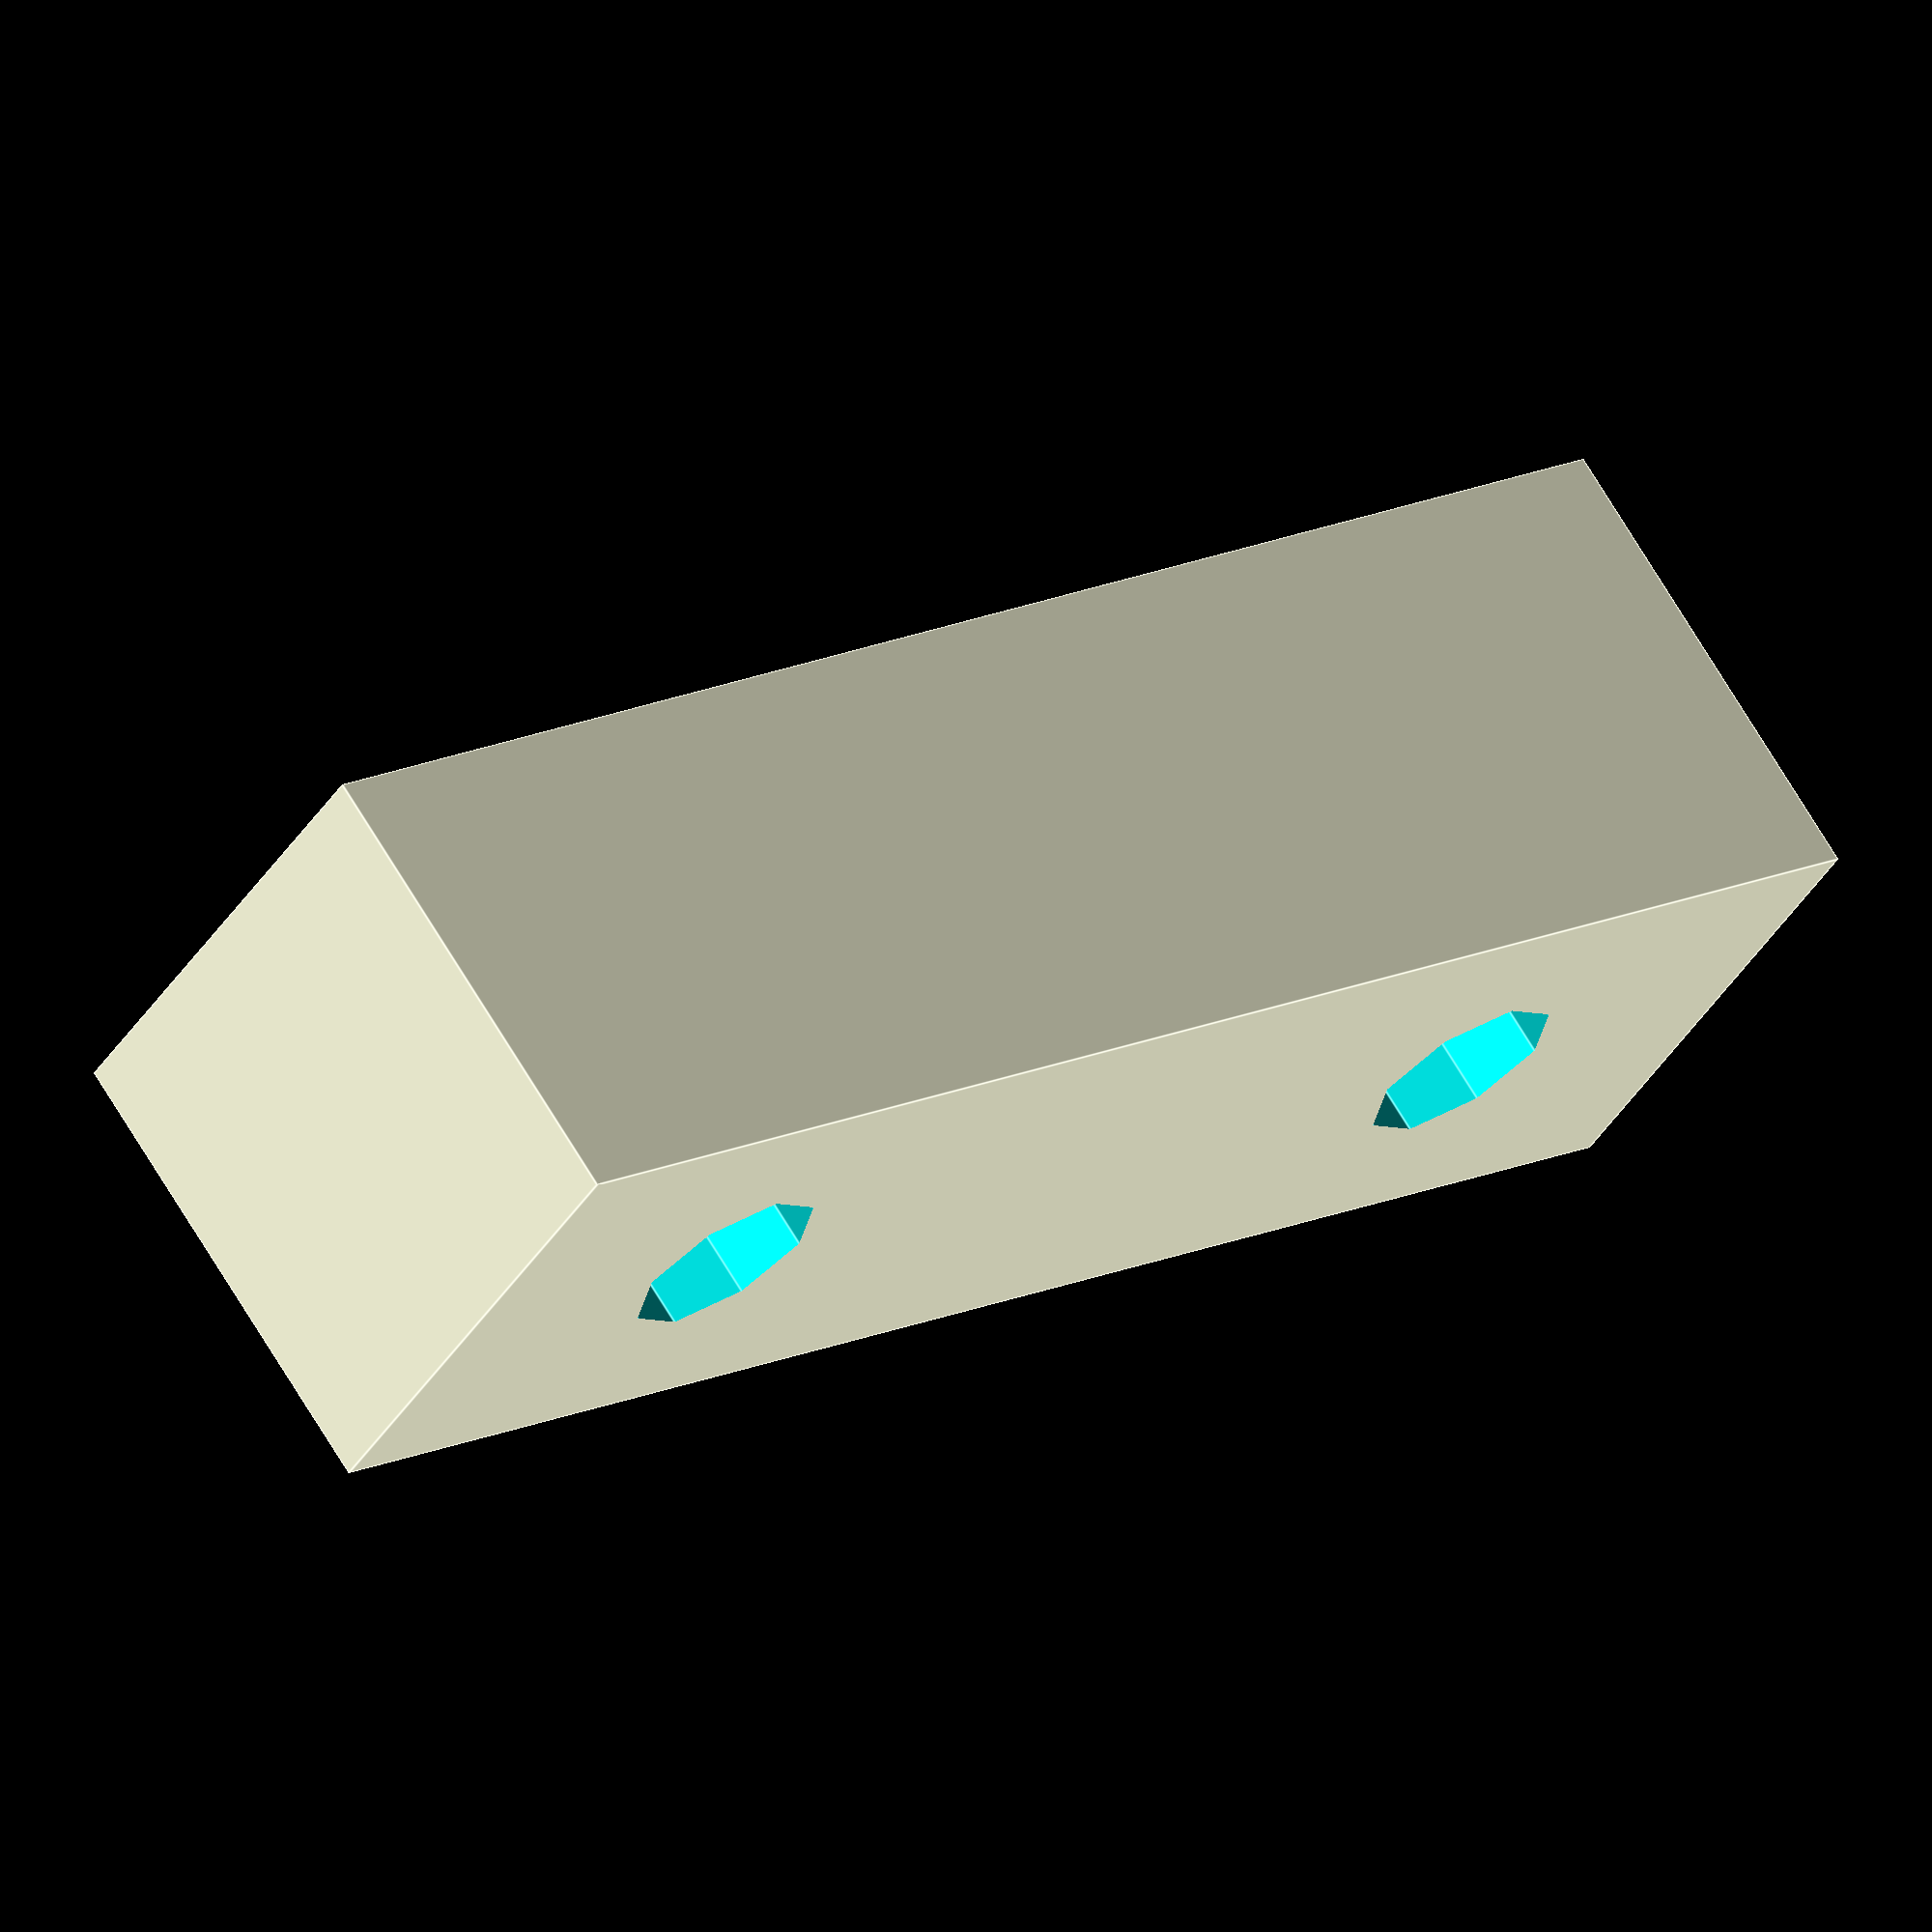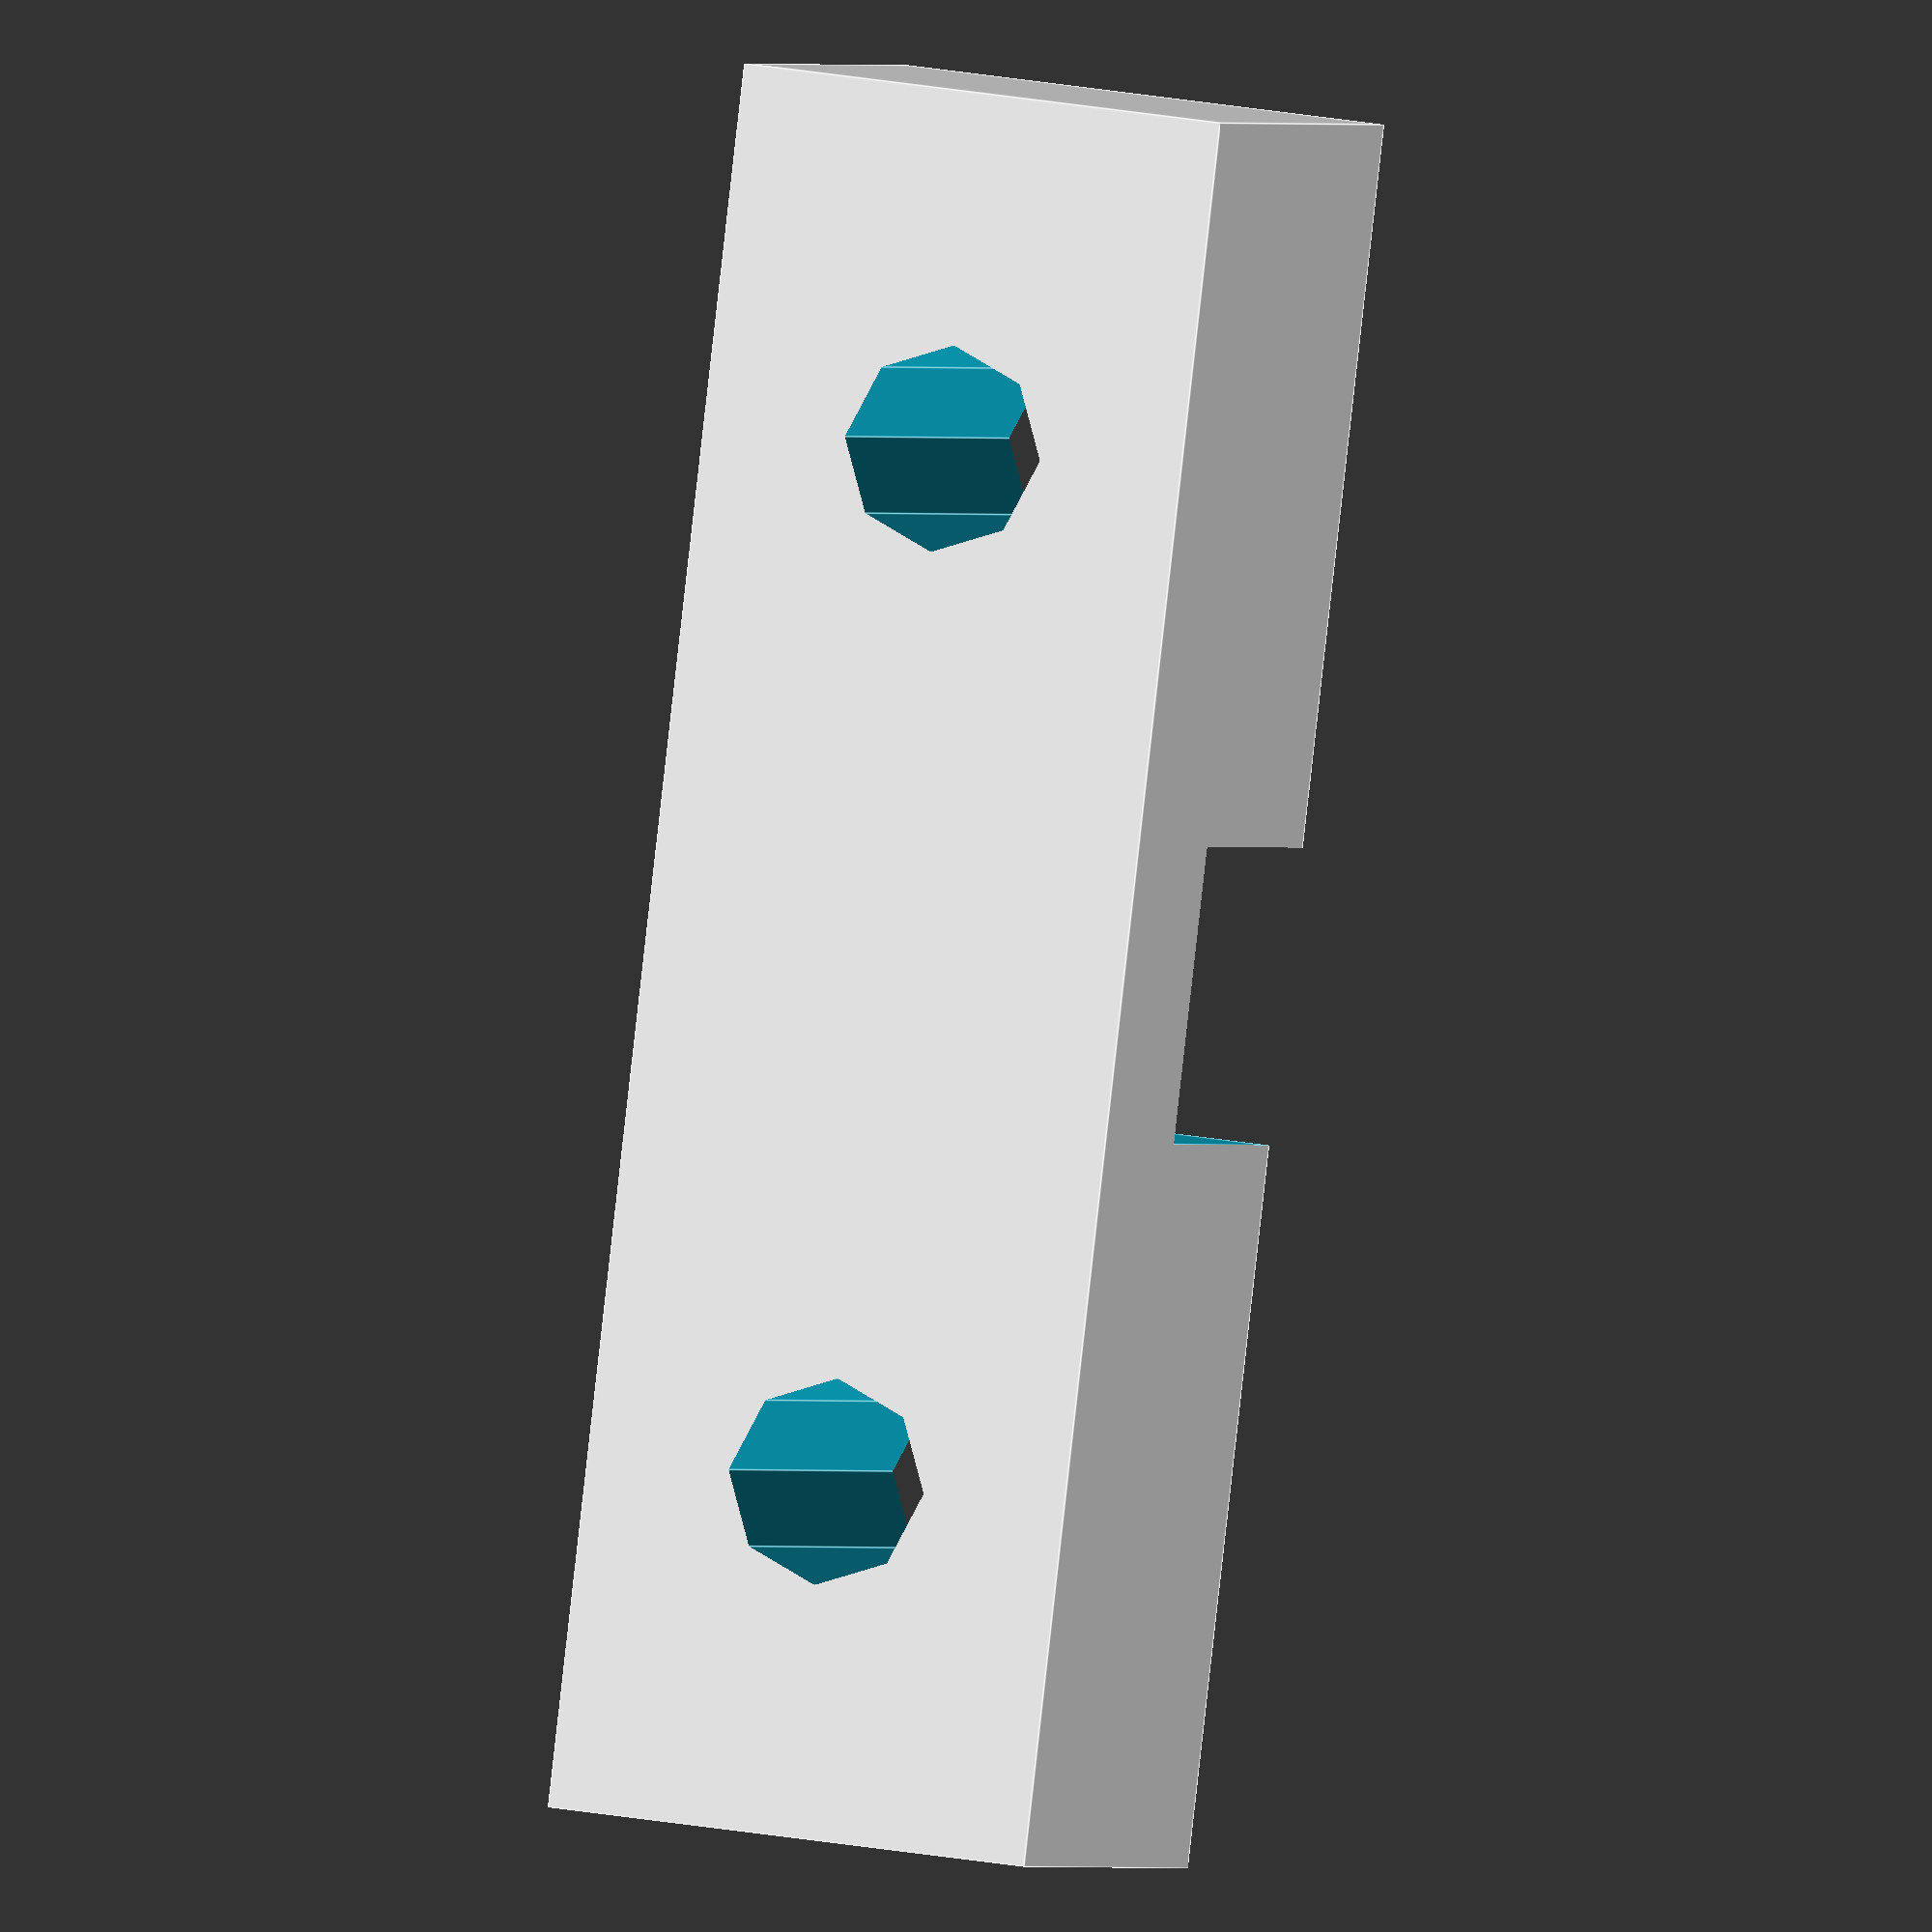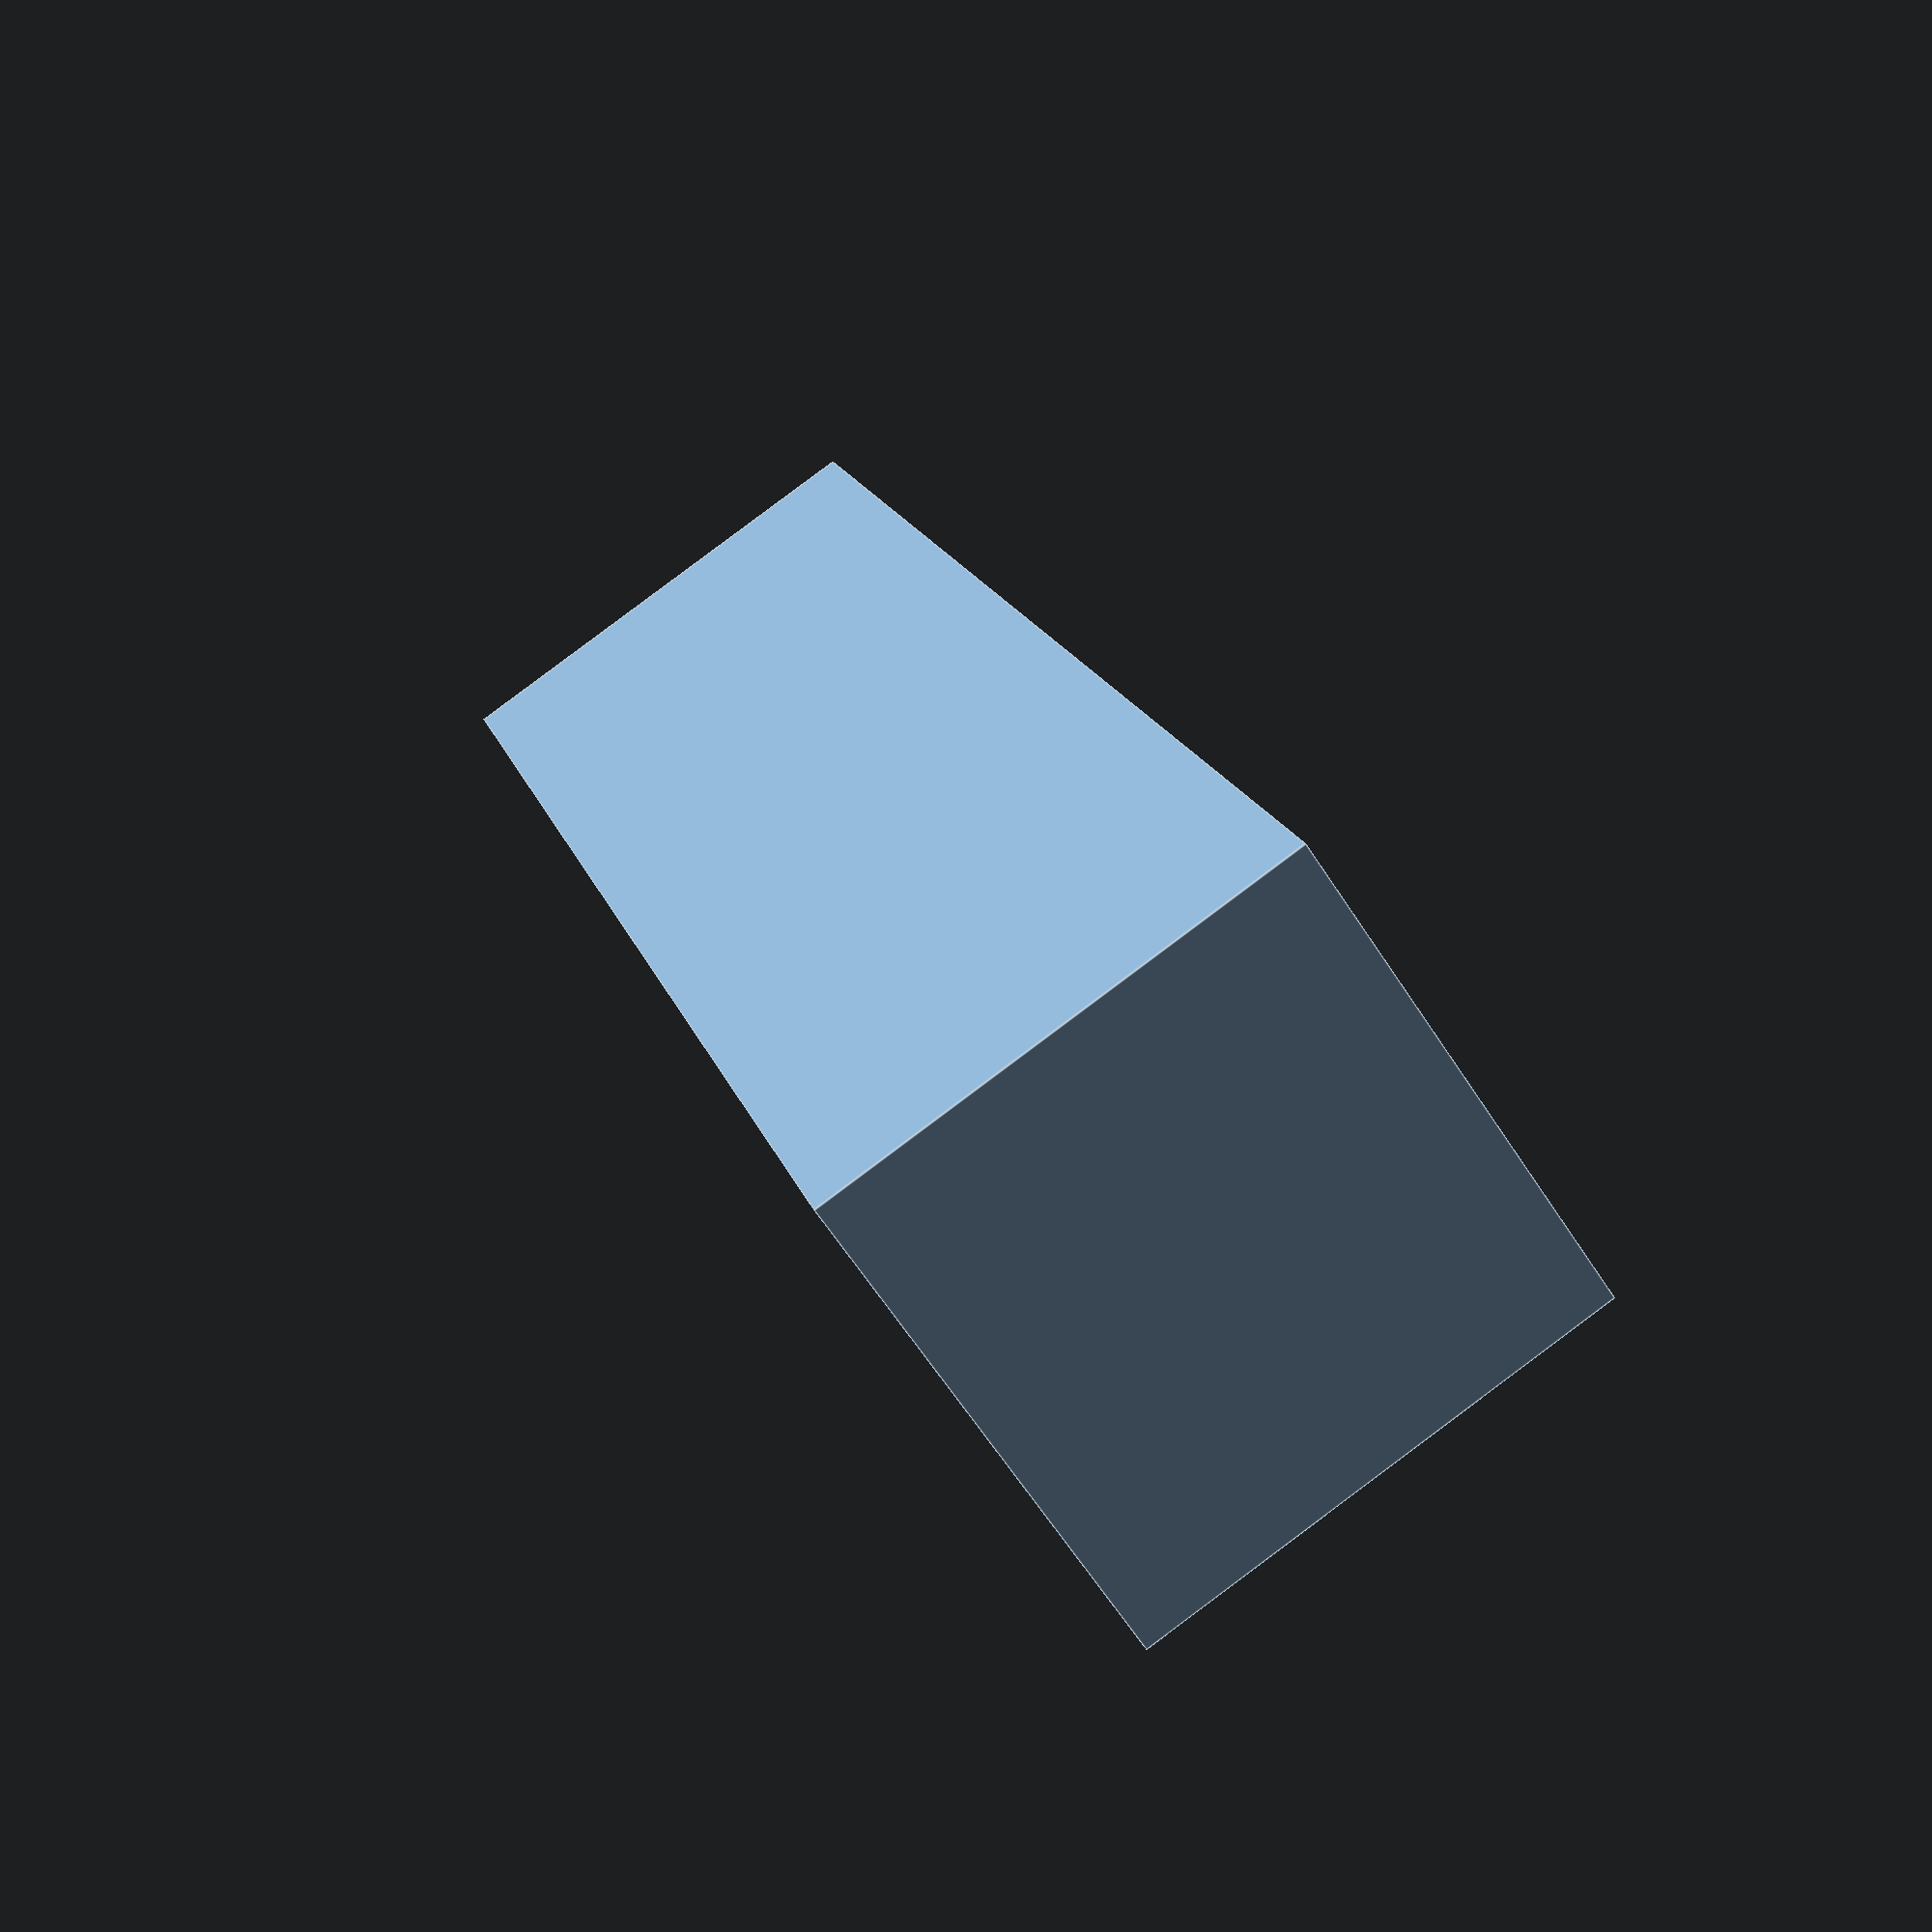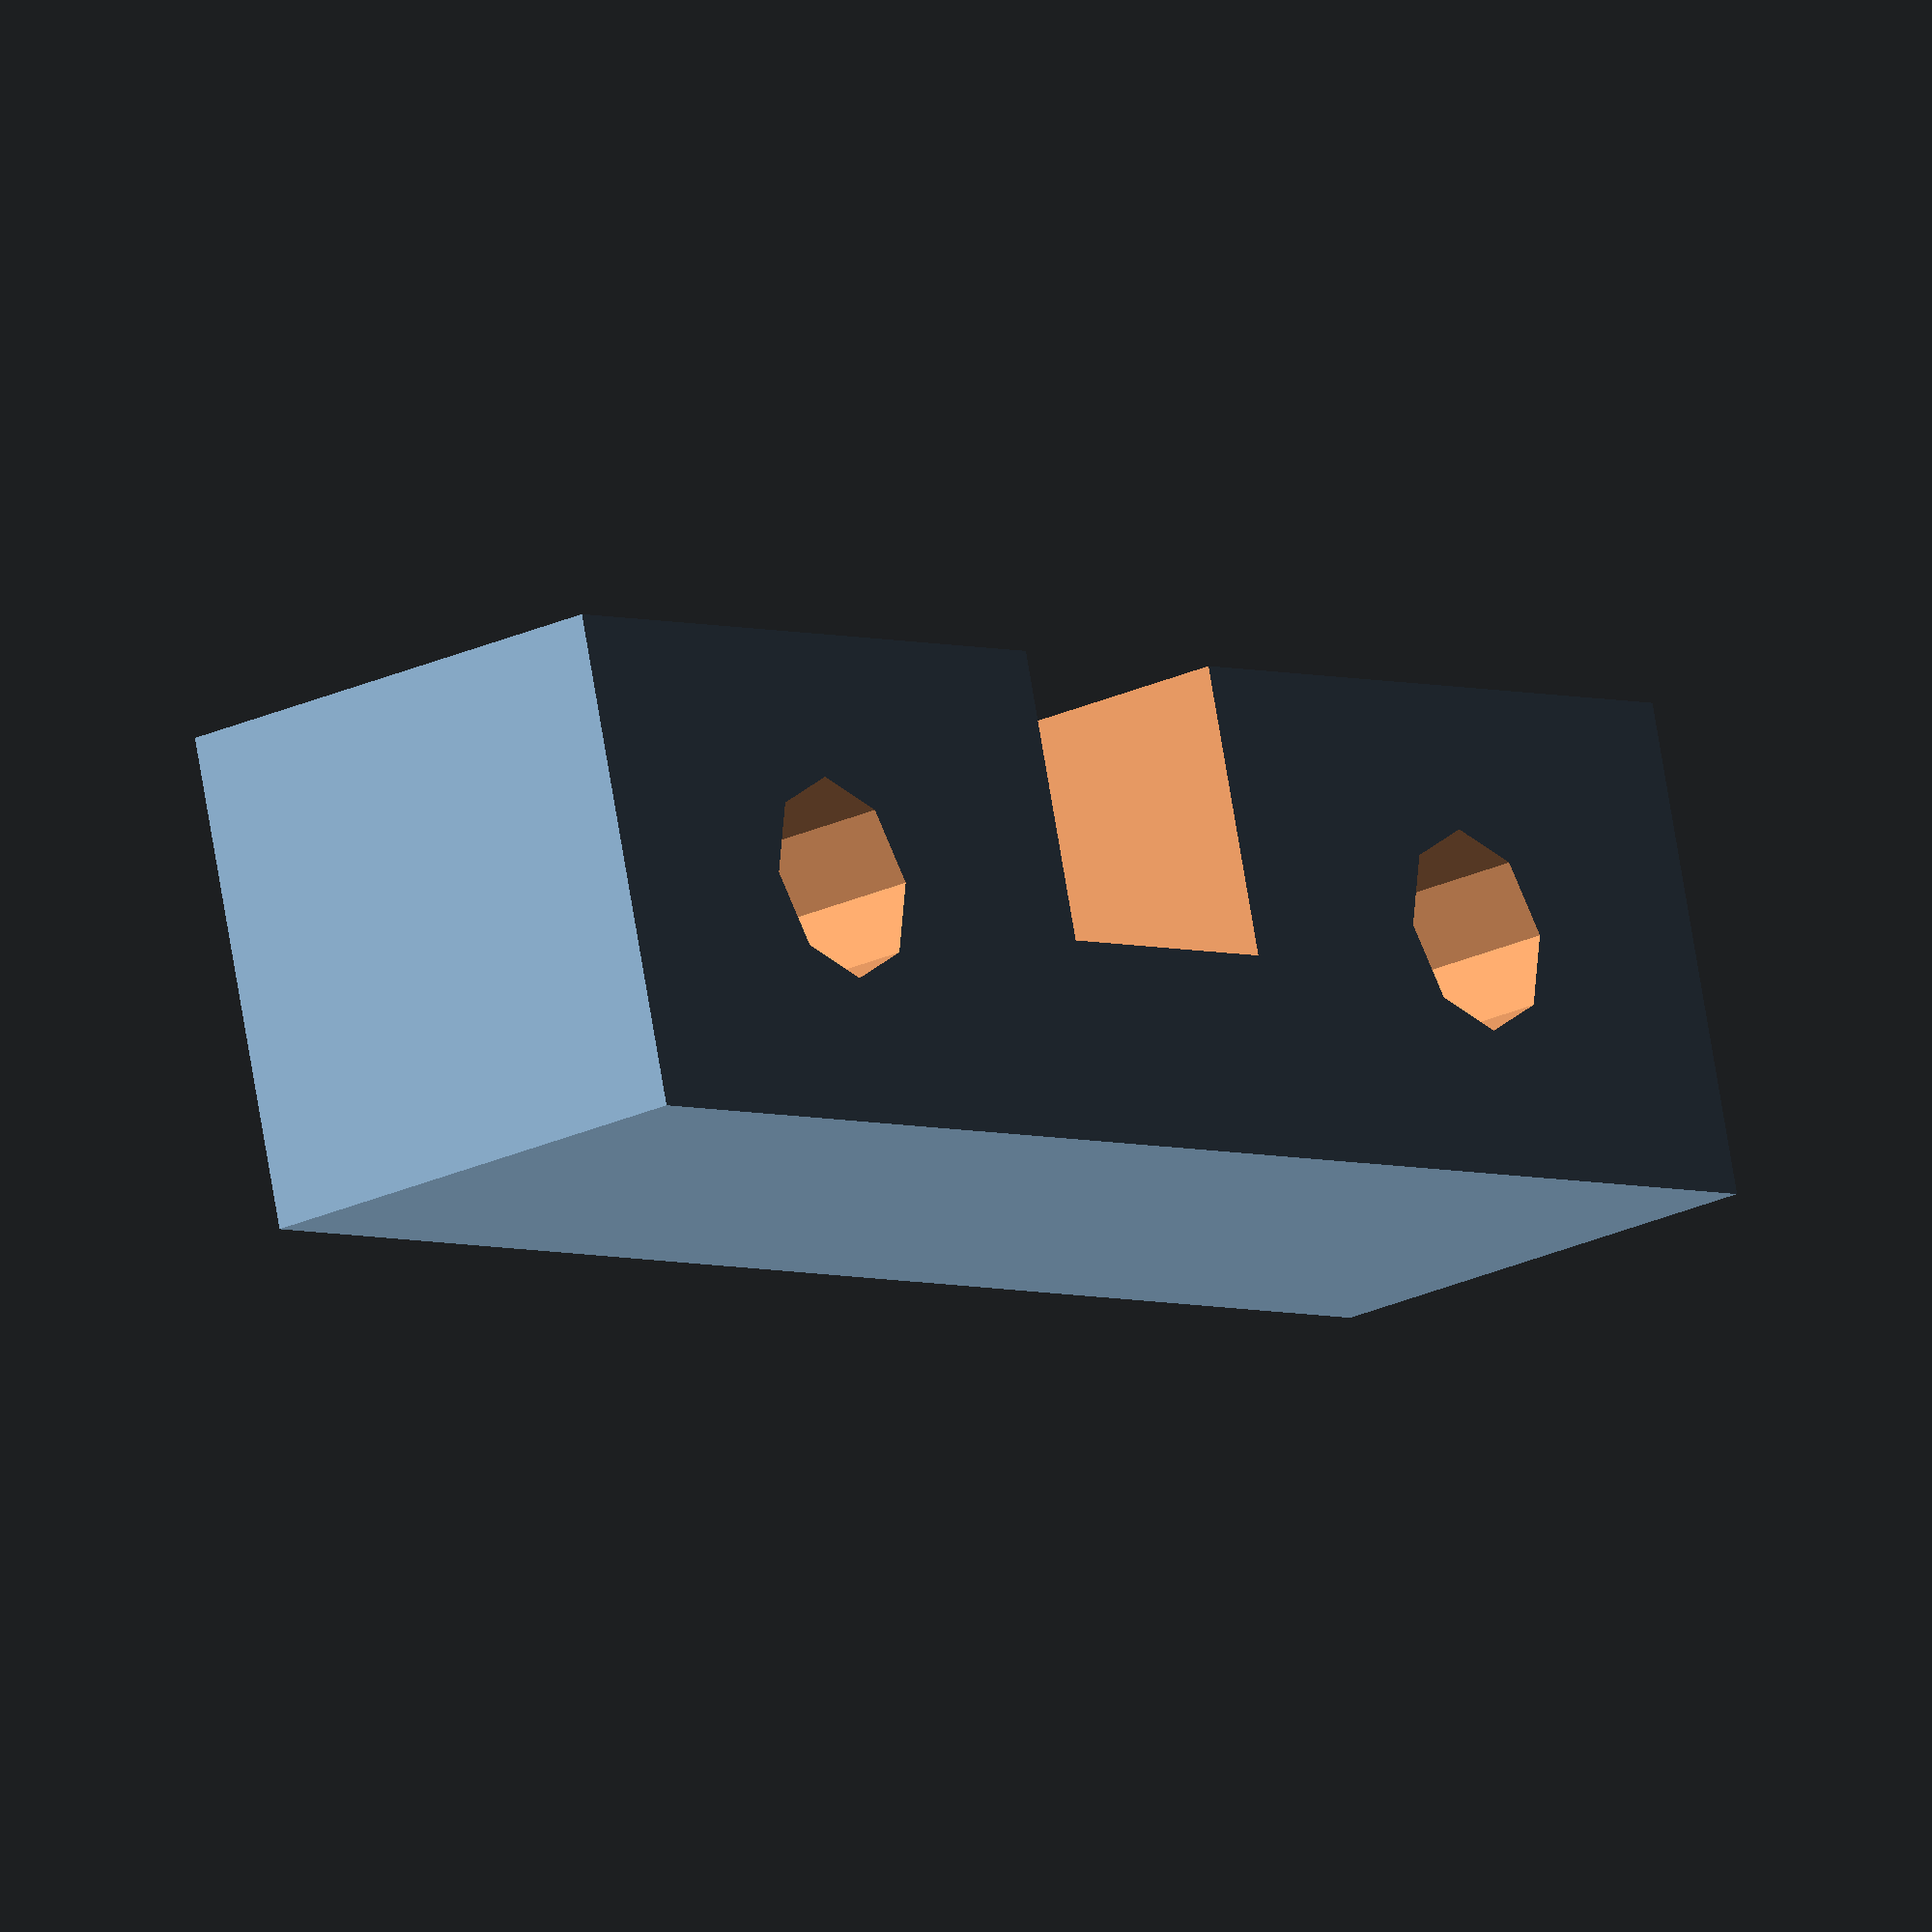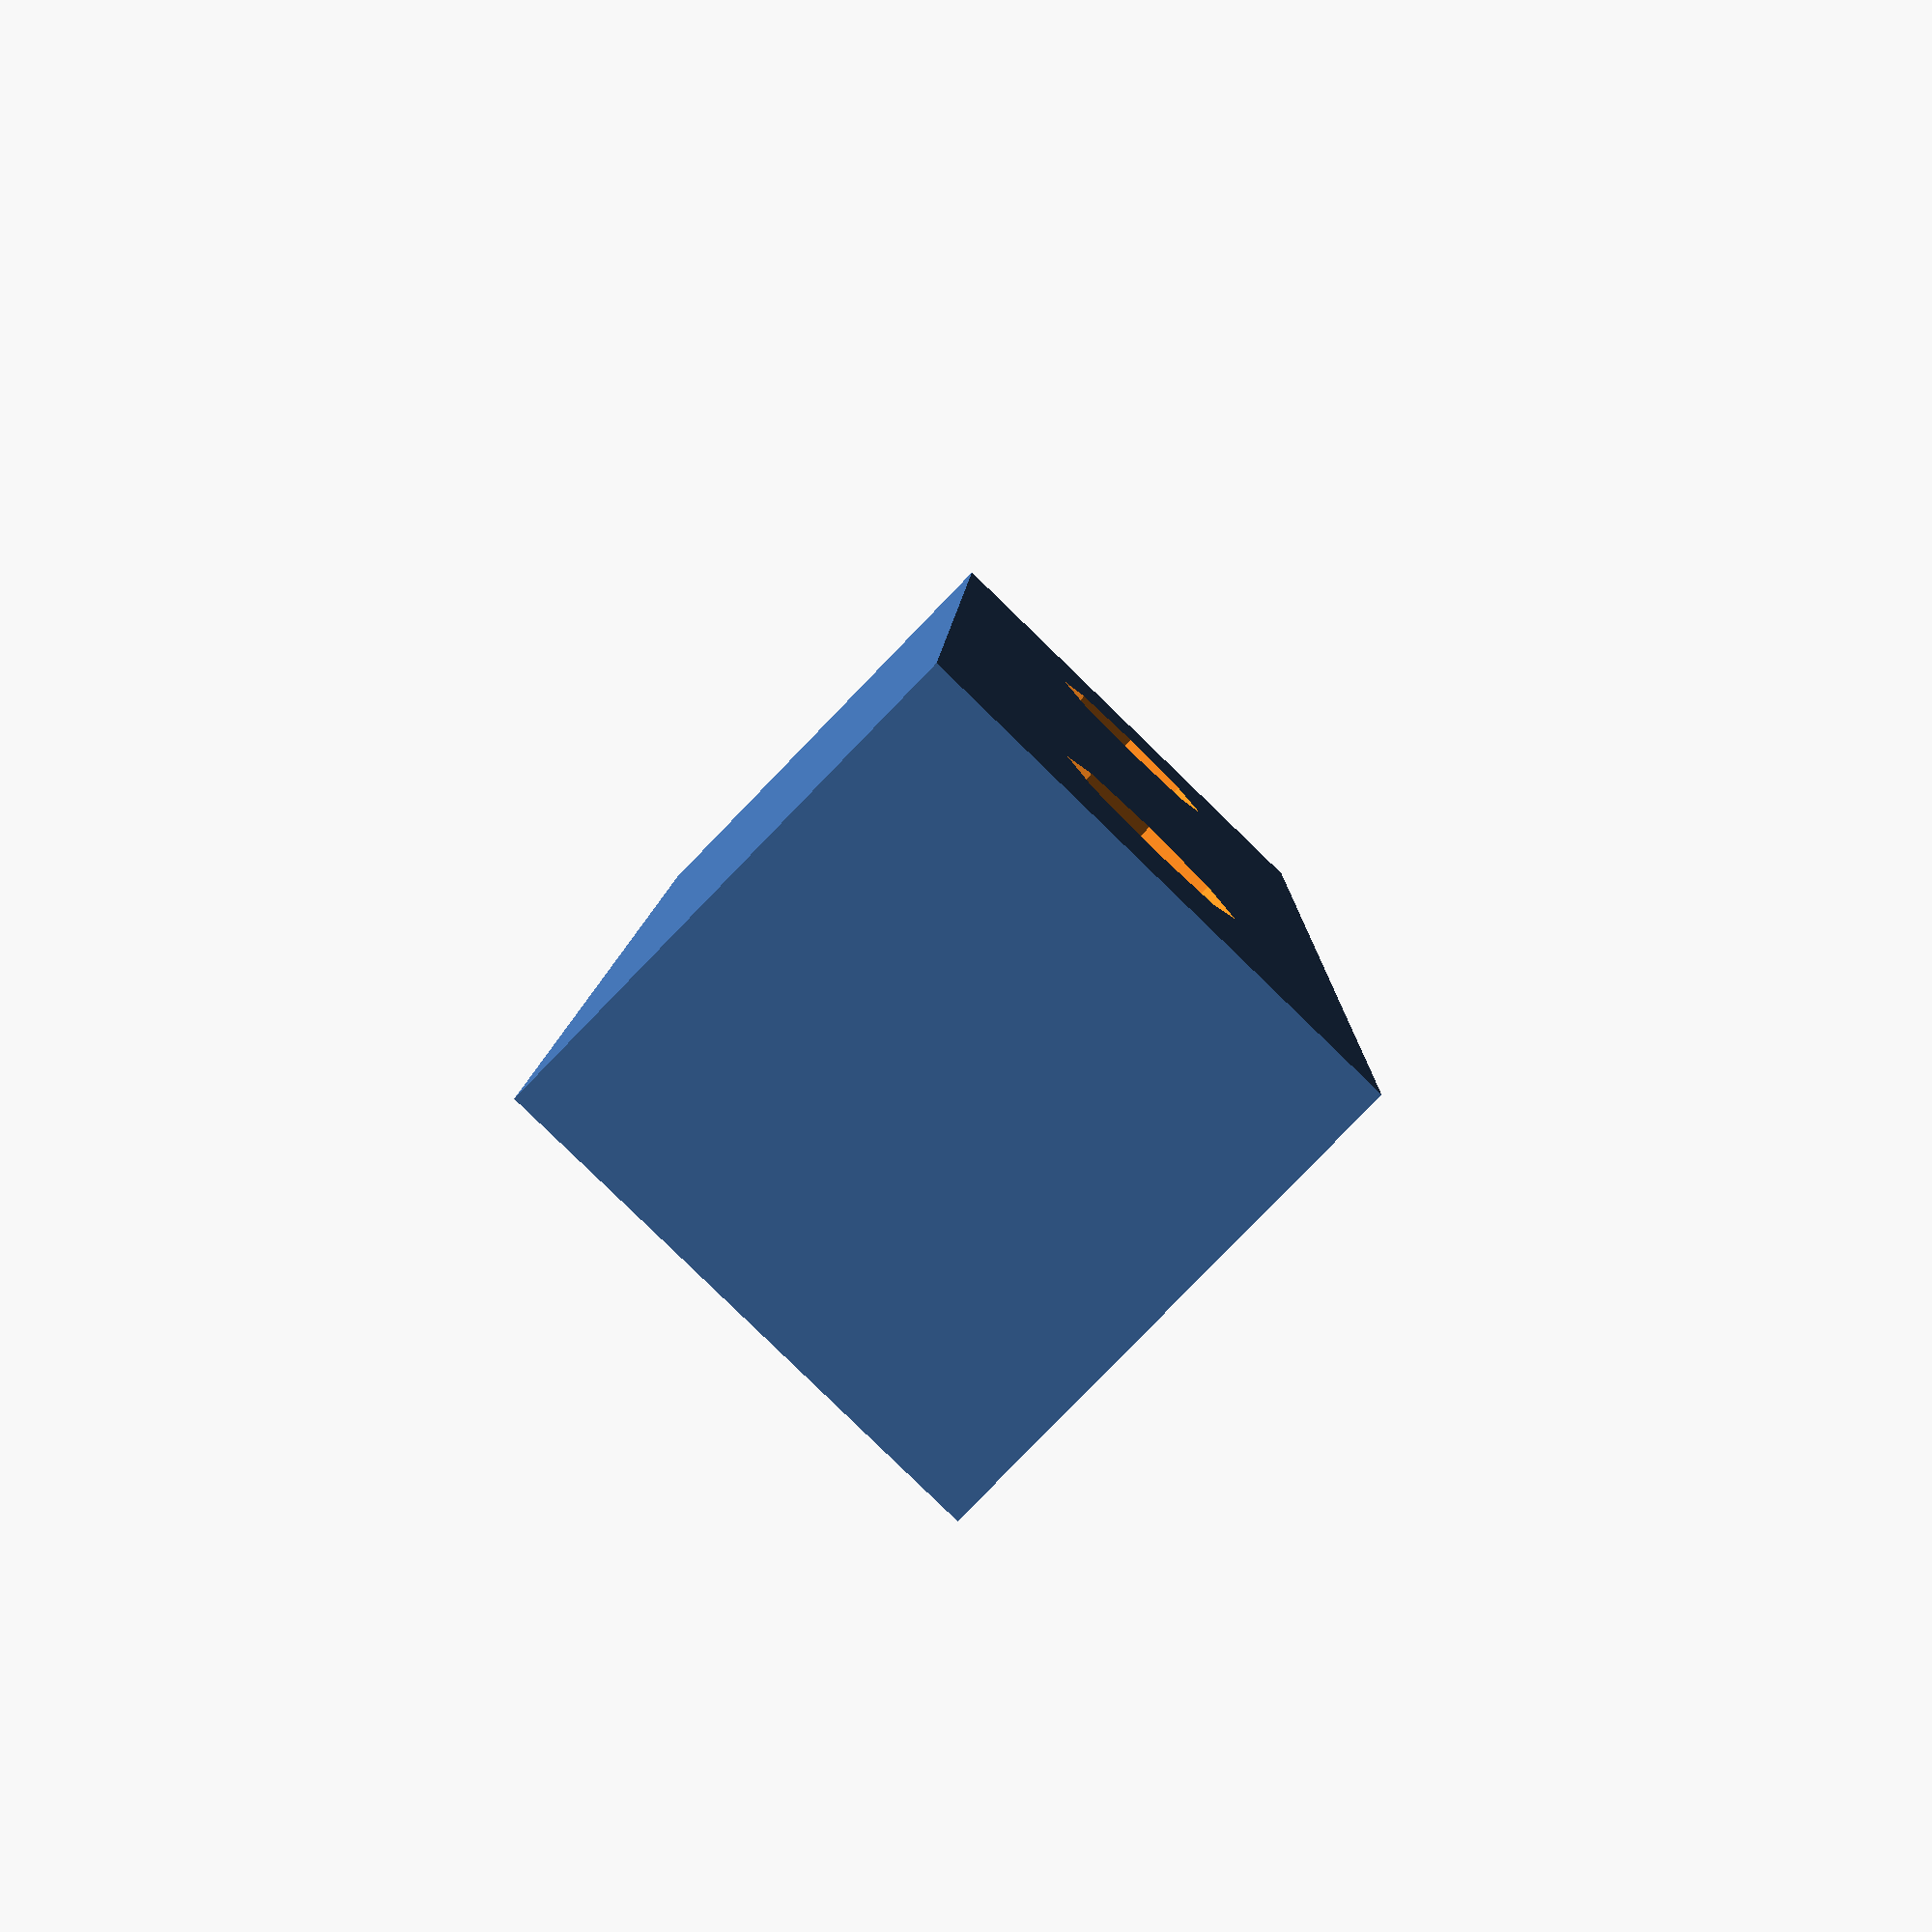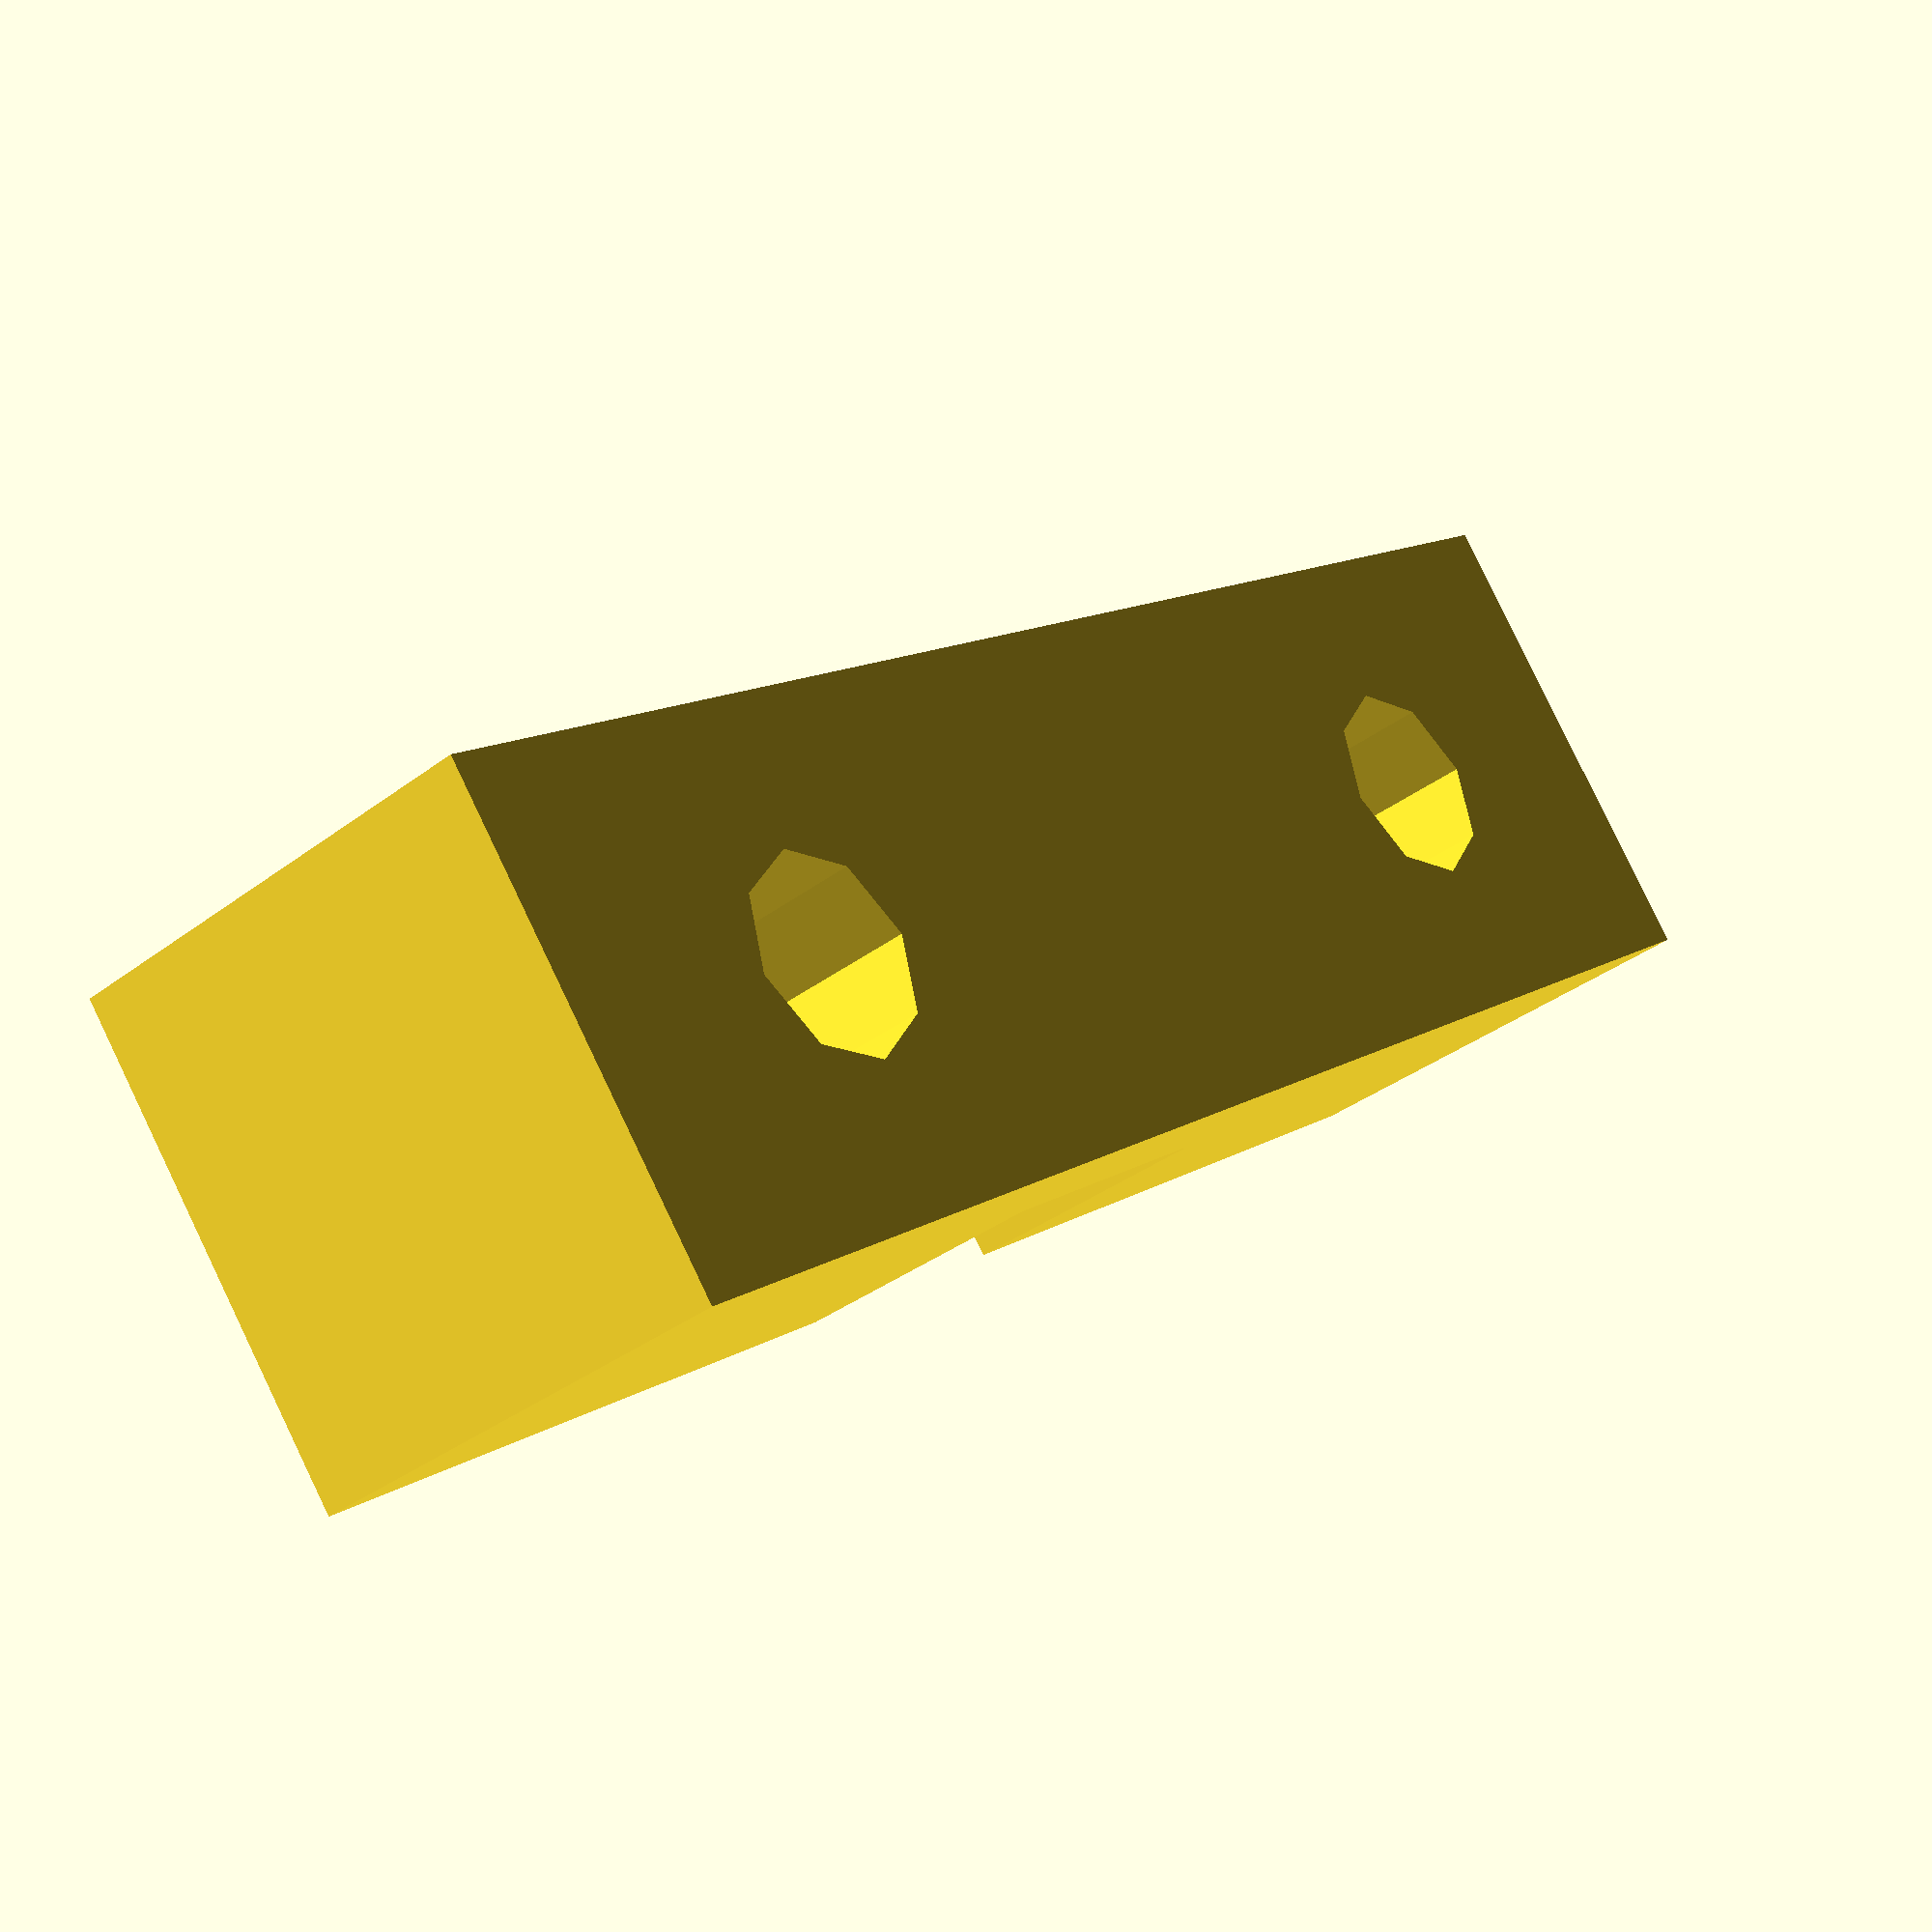
<openscad>
module SMAConnector()
{
  translate([0, 0, 3.6])
    cube([7, 7.2, 7.2], center=true);
  translate([3.6, 0, 3.6])
    rotate([0, 90, 0])
      cylinder(r=2.7, h=10);
}

module SMAHousingBlock(sides, thickness)
{
  cube_w = 7.2 + 2 * sides;
  cube_h = 7.2 + thickness;
  cube_d = 7 + thickness;
  cube_h_offset = (cube_h / 2) + 0.01;
  cube_d_offset = -((cube_d / 2) + 0.01);
  difference()
  {
    translate([cube_d_offset, 0, cube_h_offset])
      cube([cube_d, cube_w, cube_h], center=true);
    translate([-3.5, 0, 0])
      SMAConnector();
  }
}

module SMAMountingHoles(thickness, centres, radius, z_position=3.6)
{
  length = 7.2 + thickness + 2;
  translate([-length+1, centres/2, z_position])
    rotate([0, 90, 0])
      cylinder(r=radius, h=length);
  translate([-length+1, -centres/2, z_position])
    rotate([0, 90, 0])
      cylinder(r=radius, h=length);
}

module SMAMounting(thickness, centres, radius)
{
  side_width = (centres / 2) + thickness;
  holes_z_position = (7.2 + thickness) / 2;
  difference()
  {
    SMAHousingBlock(side_width, thickness);
    SMAMountingHoles(thickness, centres, radius, holes_z_position);
  }
}

rotate([0, -90, 0])
  SMAMounting(5, 25, 2.5);

</openscad>
<views>
elev=111.2 azim=235.3 roll=30.7 proj=o view=edges
elev=180.2 azim=353.2 roll=340.8 proj=o view=edges
elev=93.4 azim=335.8 roll=306.7 proj=p view=edges
elev=203.1 azim=74.7 roll=230.8 proj=o view=solid
elev=82.0 azim=178.6 roll=135.9 proj=p view=solid
elev=215.3 azim=307.6 roll=44.8 proj=p view=solid
</views>
